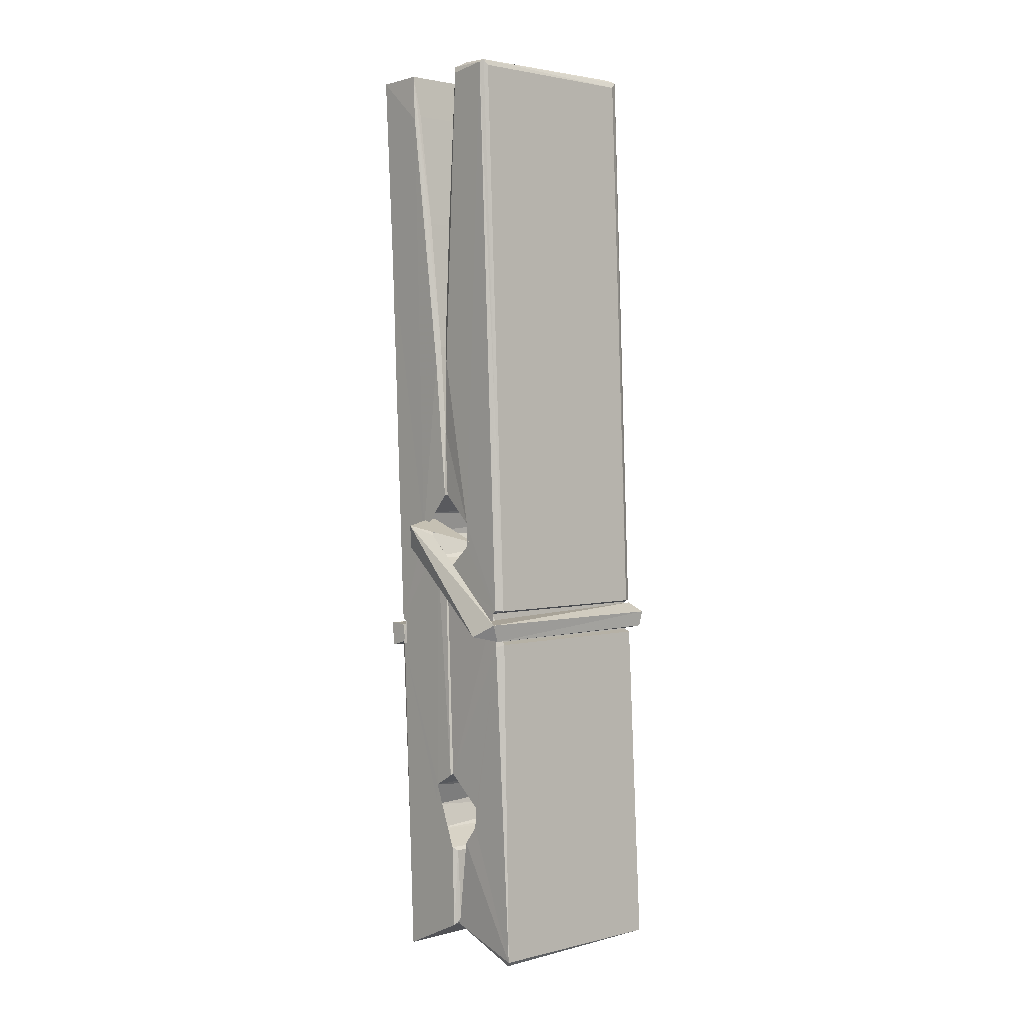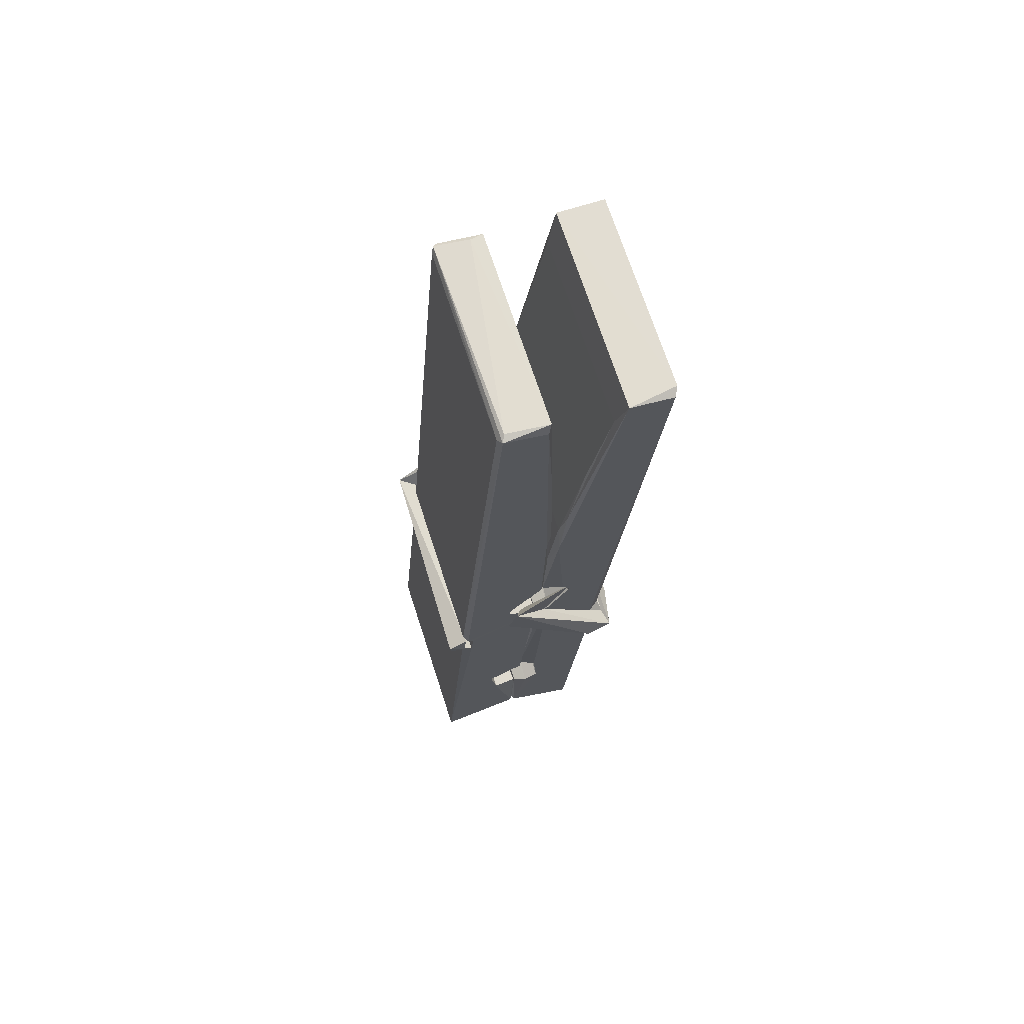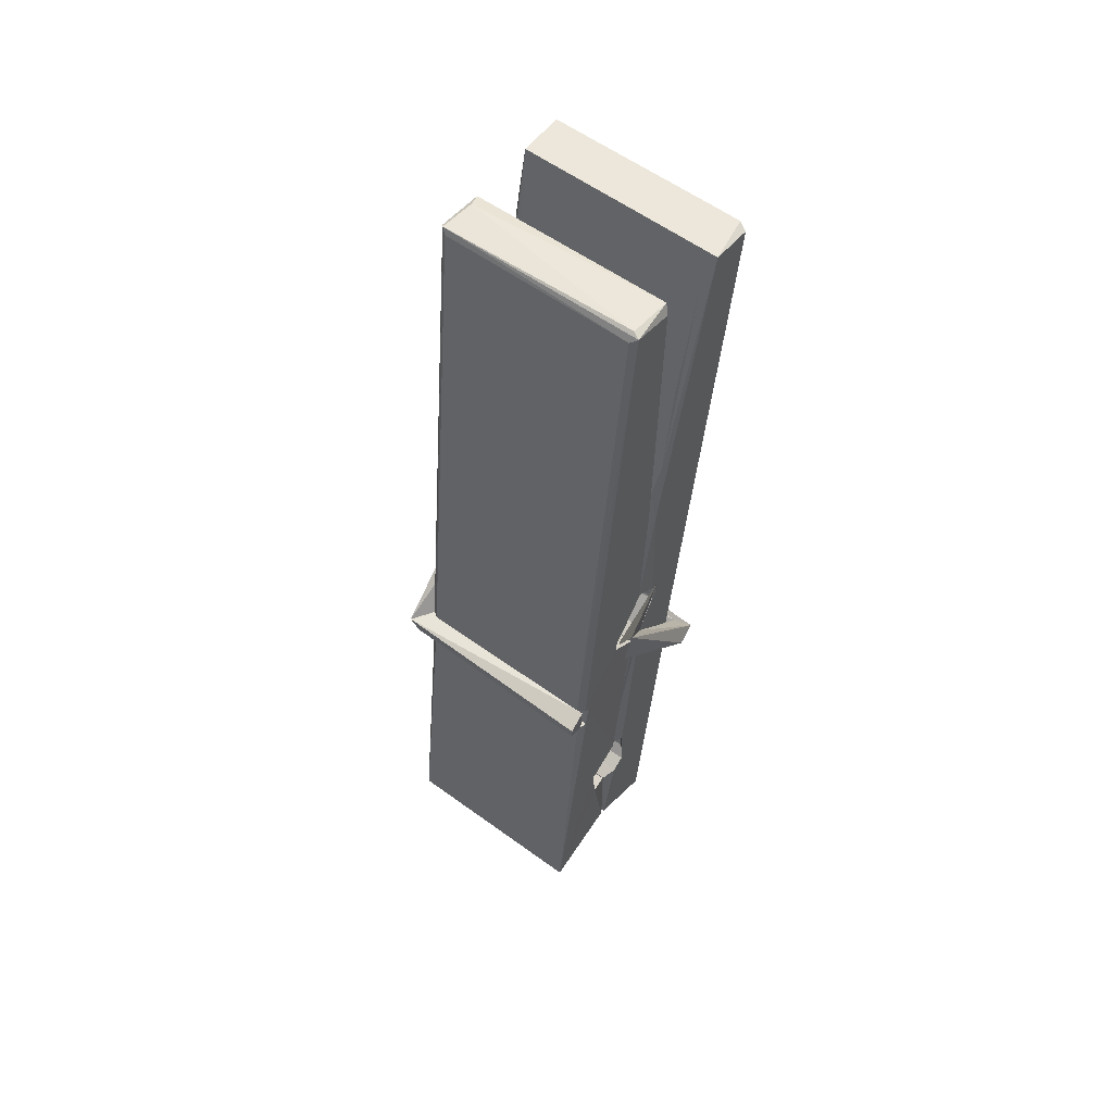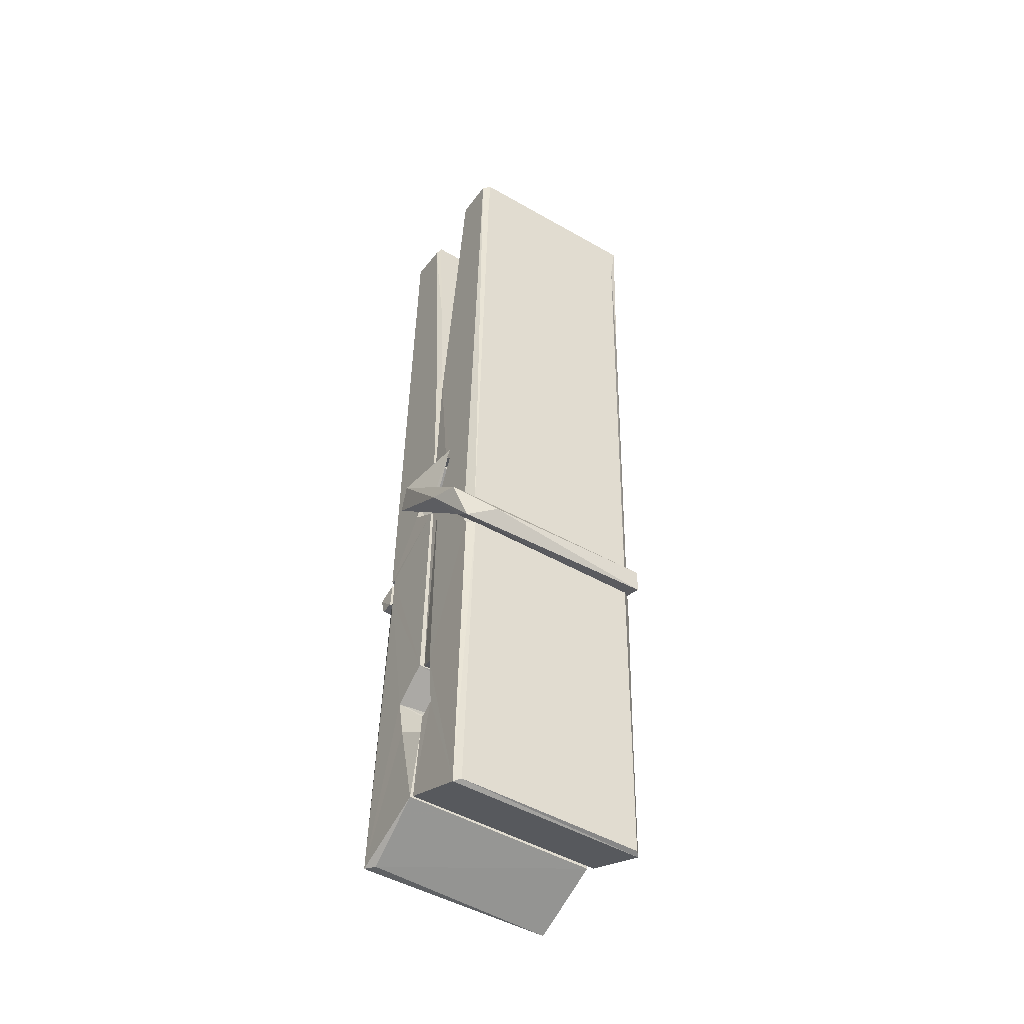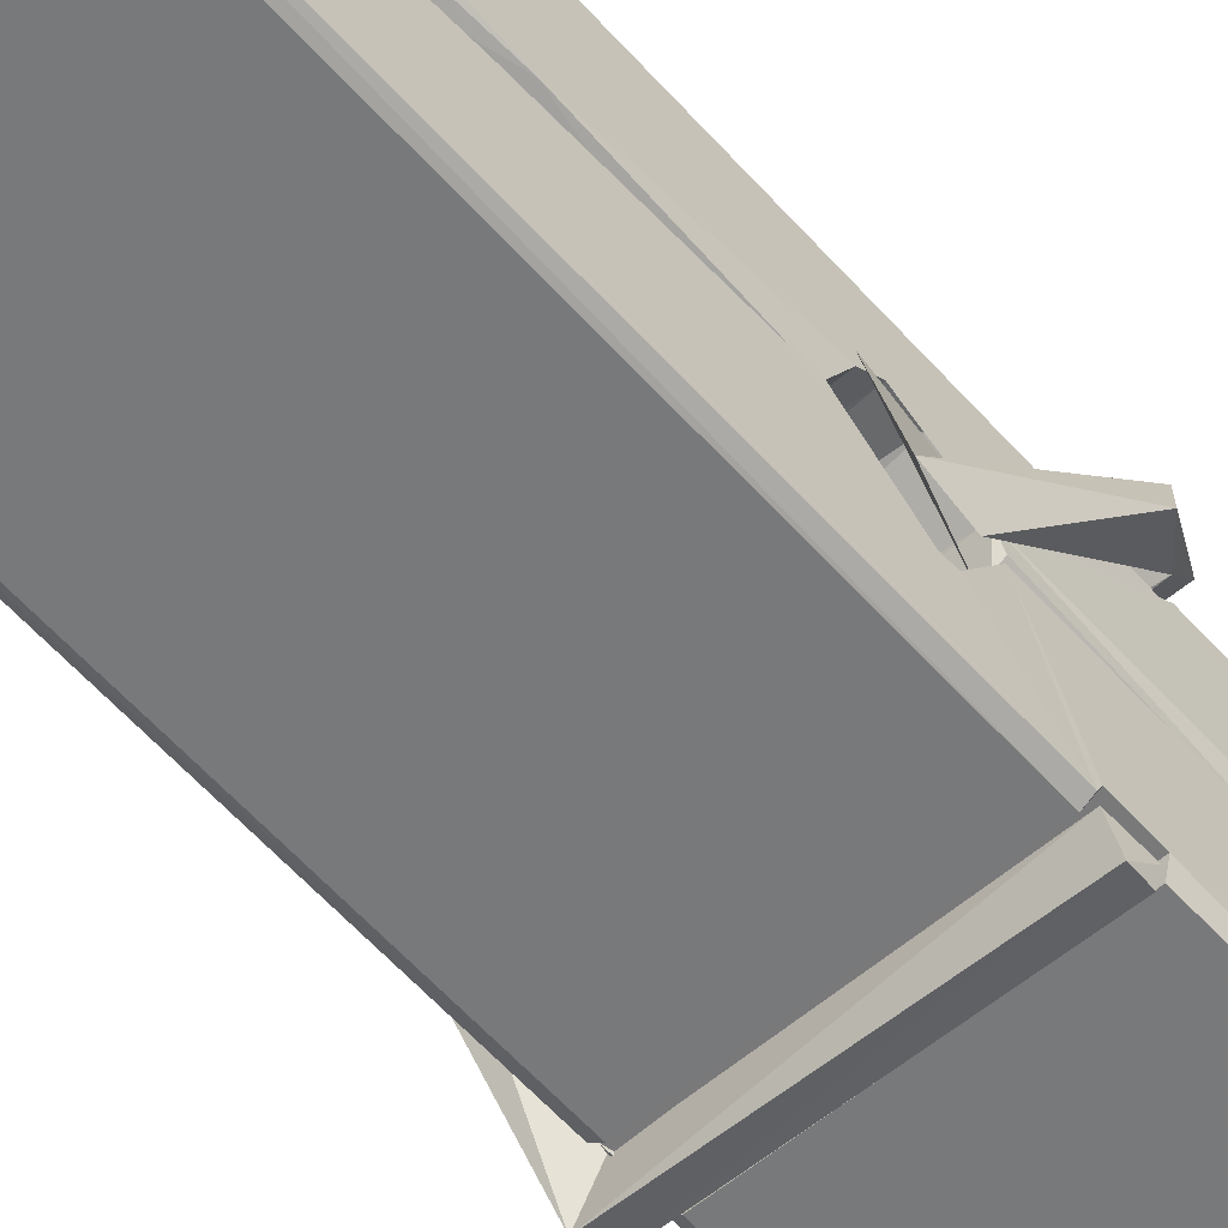
<metadata>
{"format":"obj","ext":"obj","renderer":"f3d","projection":"perspective","resolution":1024,"background":"white","views":[{"elev":4.8,"azim":138.1,"up":"+Y"},{"elev":68.9,"azim":-107.6,"up":"+Y"},{"elev":57.2,"azim":-143.2,"up":"+Y"},{"elev":-51.4,"azim":-32.1,"up":"+Y"},{"elev":-54.7,"azim":-136.7,"up":"+Z"}]}
</metadata>
<code>
v 1.662 11.69 -5.727
v 1.826 11.72 -5.786
v 1.664 11.72 -5.787
v 1.668 11.72 -5.788
v 1.65 12.27 -5.743
v 1.652 12.34 -5.73
v 1.65 12.44 -5.713
v 1.655 12.23 -5.748
v 1.807 12.44 -5.712
v 1.648 12.44 -5.67
v 1.648 12.2 -5.749
v 1.642 12.48 -5.706
v 1.822 11.85 -5.777
v 1.655 11.96 -5.707
v 1.653 12.04 -5.754
v 1.659 11.79 -5.773
v 1.659 11.8 -5.761
v 1.658 11.84 -5.764
v 1.824 11.8 -5.759
v 1.818 11.82 -5.752
v 1.664 11.81 -5.754
v 1.817 12.07 -5.734
v 1.813 12.09 -5.739
v 1.651 12.09 -5.741
v 1.652 12.1 -5.761
v 1.815 12.11 -5.762
v 1.66 11.98 -5.702
v 1.802 12.45 -5.714
v 1.805 12.48 -5.707
v 1.808 12.24 -5.749
v 1.817 12.05 -5.744
v 1.817 12.04 -5.765
v 1.817 12.04 -5.755
v 1.817 11.86 -5.78
v 1.823 11.72 -5.788
v 1.82 11.73 -5.789
v 1.823 11.97 -5.712
v 1.662 11.96 -5.703
v 1.803 12.44 -5.671
v 1.804 12.35 -5.731
v 1.653 12.06 -5.734
v 1.661 11.85 -5.779
v 1.668 11.82 -5.75
v 1.824 11.79 -5.782
v 1.657 12.16 -5.757
v 1.811 12.16 -5.758
v 1.652 12.08 -5.735
v 1.642 12.47 -5.671
v 1.649 12.47 -5.667
v 1.806 12.48 -5.669
v 1.811 12.32 -5.683
v 1.819 11.99 -5.707
v 1.82 11.79 -5.785
v 1.827 11.69 -5.729
v 1.823 11.69 -5.724
v 1.667 11.69 -5.723
v 1.661 11.72 -5.784
v 1.813 12.22 -5.748
v 1.823 11.84 -5.759
v 1.658 12.03 -5.766
v 1.812 12.04 -5.767
v 1.819 11.99 -5.711
v 1.653 12.03 -5.762
v 1.82 11.96 -5.709
v 1.815 11.96 -5.705
v 1.664 11.78 -5.783
v 1.654 11.98 -5.71
v 1.655 11.96 -5.711
v 1.815 11.99 -5.703
v 1.645 12.48 -5.763
v 1.823 11.72 -5.79
v 1.651 12.23 -5.756
v 1.648 12.35 -5.758
v 1.806 12.48 -5.767
v 1.806 12.48 -5.799
v 1.813 12.23 -5.762
v 1.81 12.24 -5.758
v 1.807 12.35 -5.76
v 1.648 12.22 -5.76
v 1.657 11.85 -5.779
v 1.822 11.86 -5.781
v 1.824 11.8 -5.8
v 1.658 11.83 -5.811
v 1.657 11.98 -5.838
v 1.822 11.85 -5.801
v 1.655 12.07 -5.794
v 1.813 12.09 -5.785
v 1.658 12.09 -5.781
v 1.816 12.08 -5.793
v 1.651 12.1 -5.762
v 1.652 12.05 -5.791
v 1.817 12.05 -5.787
v 1.817 12.06 -5.794
v 1.813 12.11 -5.763
v 1.653 12.03 -5.767
v 1.647 12.48 -5.803
v 1.807 12.24 -5.757
v 1.823 11.81 -5.812
v 1.813 11.98 -5.839
v 1.81 12.19 -5.823
v 1.8 12.48 -5.804
v 1.8 12.49 -5.774
v 1.803 12.48 -5.764
v 1.804 12.35 -5.759
v 1.651 12.08 -5.791
v 1.822 11.83 -5.813
v 1.659 11.8 -5.805
v 1.661 11.72 -5.789
v 1.653 12.16 -5.758
v 1.812 12.16 -5.759
v 1.812 12.01 -5.837
v 1.641 12.48 -5.8
v 1.647 12.48 -5.797
v 1.803 12.49 -5.802
v 1.818 12.01 -5.833
v 1.818 11.98 -5.835
v 1.825 11.7 -5.859
v 1.667 11.7 -5.85
v 1.654 11.98 -5.83
v 1.641 12.47 -5.766
v 1.823 11.7 -5.855
v 1.659 12 -5.836
v 1.653 12 -5.833
v 1.817 12.04 -5.768
v 1.653 12 -5.828
v 1.664 11.78 -5.784
v 1.661 11.7 -5.858
v 1.818 12.01 -5.829
v 1.813 11.98 -5.831
v 1.654 12 -5.835
v 1.819 12 -5.829
v 1.827 11.98 -5.846
v 1.654 11.98 -5.837
v 1.841 11.99 -5.831
v 1.655 11.98 -5.849
v 1.653 12 -5.851
v 1.822 11.96 -5.695
v 1.82 11.97 -5.711
v 1.82 12.07 -5.751
v 1.635 11.98 -5.696
v 1.815 12.07 -5.801
v 1.805 12.08 -5.733
v 1.659 12.04 -5.779
v 1.651 12.09 -5.734
v 1.638 12.08 -5.789
v 1.639 12.06 -5.797
v 1.63 11.99 -5.72
v 1.65 12.04 -5.759
v 1.674 11.97 -5.688
v 1.65 11.96 -5.697
v 1.648 11.97 -5.711
v 1.82 11.98 -5.708
v 1.651 11.98 -5.699
v 1.821 11.98 -5.694
v 1.84 12.08 -5.743
v 1.835 12.06 -5.738
v 1.829 11.99 -5.822
v 1.833 12 -5.848
f 49 29 12
f 8 5 6
f 5 7 6
f 7 40 6
f 40 8 6
f 58 30 29
f 58 29 9
f 12 5 11
f 18 15 42
f 15 63 42
f 20 59 19
f 38 14 1
f 18 43 17
f 18 59 43
f 17 43 21
f 22 23 26
f 41 31 15
f 15 32 60
f 7 5 12
f 50 9 29
f 48 10 49
f 28 12 29
f 28 29 40
f 29 30 40
f 23 24 26
f 22 47 23
f 47 24 23
f 41 22 31
f 18 13 59
f 43 59 20
f 19 17 21
f 21 20 19
f 44 16 19
f 16 17 19
f 54 57 2
f 69 52 51
f 39 51 50
f 28 7 12
f 30 8 40
f 40 7 28
f 25 45 26
f 25 26 24
f 47 22 41
f 31 33 15
f 33 32 15
f 34 13 42
f 42 13 18
f 43 20 21
f 36 35 3
f 36 3 4
f 57 3 2
f 3 35 2
f 10 39 50
f 10 50 49
f 25 11 45
f 11 5 8
f 11 8 45
f 45 8 30
f 26 45 46
f 45 30 46
f 58 22 26
f 26 46 58
f 46 30 58
f 51 39 69
f 39 10 69
f 25 24 11
f 47 67 48
f 67 27 48
f 48 27 10
f 51 9 50
f 22 9 51
f 52 22 51
f 64 37 55
f 55 56 54
f 54 56 1
f 4 3 66
f 36 4 66
f 36 66 53
f 35 36 53
f 35 53 2
f 56 55 38
f 66 3 57
f 1 18 17
f 14 18 1
f 15 18 14
f 47 11 24
f 11 47 48
f 12 11 48
f 49 12 48
f 29 49 50
f 9 22 58
f 31 22 52
f 31 52 33
f 64 19 59
f 19 64 44
f 2 44 64
f 2 64 54
f 57 54 1
f 32 61 60
f 33 13 32
f 62 33 52
f 47 41 15
f 15 60 63
f 60 61 42
f 34 42 61
f 32 13 34
f 32 34 61
f 33 59 13
f 64 59 33
f 38 55 65
f 55 37 65
f 14 68 15
f 60 42 63
f 66 16 44
f 66 44 53
f 2 53 44
f 55 54 64
f 38 1 56
f 17 57 1
f 57 17 16
f 66 57 16
f 15 68 67
f 62 37 64
f 68 37 62
f 68 62 67
f 64 33 62
f 52 69 62
f 67 62 69
f 67 69 27
f 47 15 67
f 69 10 27
f 37 38 65
f 38 37 68
f 68 14 38
f 82 117 71
f 75 76 74
f 76 77 78
f 76 78 74
f 78 103 74
f 73 72 79
f 73 79 120
f 83 85 106
f 83 80 85
f 83 106 98
f 83 98 107
f 106 116 98
f 105 86 91
f 87 94 89
f 112 123 122
f 123 90 105
f 90 88 105
f 70 73 120
f 103 78 104
f 78 77 97
f 78 97 104
f 88 94 87
f 89 86 105
f 105 87 89
f 93 86 89
f 117 116 99
f 115 100 111
f 96 111 101
f 111 100 101
f 100 114 101
f 72 73 104
f 73 70 103
f 73 103 104
f 104 97 72
f 90 109 94
f 94 88 90
f 105 88 87
f 92 91 93
f 91 86 93
f 95 91 92
f 92 124 95
f 95 81 80
f 80 81 85
f 98 82 107
f 107 82 126
f 108 71 118
f 127 121 117
f 114 112 96
f 114 96 101
f 102 103 70
f 72 97 110
f 72 110 109
f 110 94 109
f 97 77 110
f 89 94 110
f 89 110 76
f 110 77 76
f 122 111 96
f 96 112 122
f 79 72 109
f 109 90 79
f 127 84 119
f 113 112 114
f 114 102 113
f 75 102 114
f 75 114 100
f 75 100 115
f 121 127 118
f 126 71 108
f 84 127 117
f 99 84 117
f 127 83 107
f 127 119 83
f 95 123 91
f 91 123 105
f 90 123 112
f 90 112 79
f 112 120 79
f 112 70 120
f 70 112 113
f 70 113 102
f 102 75 103
f 103 75 74
f 76 75 89
f 75 115 89
f 115 93 89
f 81 128 116
f 106 85 81
f 106 81 116
f 98 116 117
f 98 117 82
f 121 71 117
f 71 121 118
f 127 108 118
f 92 93 124
f 93 115 124
f 123 95 125
f 81 95 124
f 128 81 124
f 124 115 128
f 128 115 111
f 111 122 125
f 111 125 128
f 122 123 125
f 80 83 119
f 71 126 82
f 127 107 108
f 107 126 108
f 119 129 128
f 128 125 119
f 80 125 95
f 125 80 119
f 99 116 128
f 99 128 129
f 99 129 119
f 119 84 99
f 131 158 130
f 132 136 158
f 132 134 133
f 130 136 133
f 132 133 135
f 136 132 135
f 130 158 136
f 149 137 154
f 154 152 153
f 155 134 158
f 158 131 139
f 151 148 153
f 147 146 151
f 155 142 156
f 156 142 139
f 155 139 142
f 142 155 141
f 141 155 142
f 145 144 143
f 145 143 144
f 148 145 144
f 144 145 148
f 146 145 148
f 147 145 146
f 146 148 151
f 147 140 145
f 156 139 131
f 134 155 156
f 155 158 139
f 145 140 148
f 147 150 140
f 150 147 151
f 150 149 140
f 140 153 148
f 153 140 154
f 154 140 149
f 151 138 150
f 153 152 151
f 138 152 137
f 137 152 154
f 150 137 149
f 137 150 138
f 138 151 152
f 157 134 156
f 157 156 131
f 157 131 134
f 132 158 134
f 134 131 133
f 131 130 133
f 133 136 135
f 49 29 12
f 8 5 6
f 5 7 6
f 7 40 6
f 40 8 6
f 58 30 29
f 58 29 9
f 12 5 11
f 18 15 42
f 15 63 42
f 20 59 19
f 38 14 1
f 18 43 17
f 18 59 43
f 17 43 21
f 22 23 26
f 41 31 15
f 15 32 60
f 7 5 12
f 50 9 29
f 48 10 49
f 28 12 29
f 28 29 40
f 29 30 40
f 23 24 26
f 22 47 23
f 47 24 23
f 41 22 31
f 18 13 59
f 43 59 20
f 19 17 21
f 21 20 19
f 44 16 19
f 16 17 19
f 54 57 2
f 69 52 51
f 39 51 50
f 28 7 12
f 30 8 40
f 40 7 28
f 25 45 26
f 25 26 24
f 47 22 41
f 31 33 15
f 33 32 15
f 34 13 42
f 42 13 18
f 43 20 21
f 36 35 3
f 36 3 4
f 57 3 2
f 3 35 2
f 10 39 50
f 10 50 49
f 25 11 45
f 11 5 8
f 11 8 45
f 45 8 30
f 26 45 46
f 45 30 46
f 58 22 26
f 26 46 58
f 46 30 58
f 51 39 69
f 39 10 69
f 25 24 11
f 47 67 48
f 67 27 48
f 48 27 10
f 51 9 50
f 22 9 51
f 52 22 51
f 64 37 55
f 55 56 54
f 54 56 1
f 4 3 66
f 36 4 66
f 36 66 53
f 35 36 53
f 35 53 2
f 56 55 38
f 66 3 57
f 1 18 17
f 14 18 1
f 15 18 14
f 47 11 24
f 11 47 48
f 12 11 48
f 49 12 48
f 29 49 50
f 9 22 58
f 31 22 52
f 31 52 33
f 64 19 59
f 19 64 44
f 2 44 64
f 2 64 54
f 57 54 1
f 32 61 60
f 33 13 32
f 62 33 52
f 47 41 15
f 15 60 63
f 60 61 42
f 34 42 61
f 32 13 34
f 32 34 61
f 33 59 13
f 64 59 33
f 38 55 65
f 55 37 65
f 14 68 15
f 60 42 63
f 66 16 44
f 66 44 53
f 2 53 44
f 55 54 64
f 38 1 56
f 17 57 1
f 57 17 16
f 66 57 16
f 15 68 67
f 62 37 64
f 68 37 62
f 68 62 67
f 64 33 62
f 52 69 62
f 67 62 69
f 67 69 27
f 47 15 67
f 69 10 27
f 37 38 65
f 38 37 68
f 68 14 38
f 82 117 71
f 75 76 74
f 76 77 78
f 76 78 74
f 78 103 74
f 73 72 79
f 73 79 120
f 83 85 106
f 83 80 85
f 83 106 98
f 83 98 107
f 106 116 98
f 105 86 91
f 87 94 89
f 112 123 122
f 123 90 105
f 90 88 105
f 70 73 120
f 103 78 104
f 78 77 97
f 78 97 104
f 88 94 87
f 89 86 105
f 105 87 89
f 93 86 89
f 117 116 99
f 115 100 111
f 96 111 101
f 111 100 101
f 100 114 101
f 72 73 104
f 73 70 103
f 73 103 104
f 104 97 72
f 90 109 94
f 94 88 90
f 105 88 87
f 92 91 93
f 91 86 93
f 95 91 92
f 92 124 95
f 95 81 80
f 80 81 85
f 98 82 107
f 107 82 126
f 108 71 118
f 127 121 117
f 114 112 96
f 114 96 101
f 102 103 70
f 72 97 110
f 72 110 109
f 110 94 109
f 97 77 110
f 89 94 110
f 89 110 76
f 110 77 76
f 122 111 96
f 96 112 122
f 79 72 109
f 109 90 79
f 127 84 119
f 113 112 114
f 114 102 113
f 75 102 114
f 75 114 100
f 75 100 115
f 121 127 118
f 126 71 108
f 84 127 117
f 99 84 117
f 127 83 107
f 127 119 83
f 95 123 91
f 91 123 105
f 90 123 112
f 90 112 79
f 112 120 79
f 112 70 120
f 70 112 113
f 70 113 102
f 102 75 103
f 103 75 74
f 76 75 89
f 75 115 89
f 115 93 89
f 81 128 116
f 106 85 81
f 106 81 116
f 98 116 117
f 98 117 82
f 121 71 117
f 71 121 118
f 127 108 118
f 92 93 124
f 93 115 124
f 123 95 125
f 81 95 124
f 128 81 124
f 124 115 128
f 128 115 111
f 111 122 125
f 111 125 128
f 122 123 125
f 80 83 119
f 71 126 82
f 127 107 108
f 107 126 108
f 119 129 128
f 128 125 119
f 80 125 95
f 125 80 119
f 99 116 128
f 99 128 129
f 99 129 119
f 119 84 99
f 131 158 130
f 132 136 158
f 132 134 133
f 130 136 133
f 132 133 135
f 136 132 135
f 130 158 136
f 149 137 154
f 154 152 153
f 155 134 158
f 158 131 139
f 151 148 153
f 147 146 151
f 155 142 156
f 156 142 139
f 155 139 142
f 142 155 141
f 141 155 142
f 145 144 143
f 145 143 144
f 148 145 144
f 144 145 148
f 146 145 148
f 147 145 146
f 146 148 151
f 147 140 145
f 156 139 131
f 134 155 156
f 155 158 139
f 145 140 148
f 147 150 140
f 150 147 151
f 150 149 140
f 140 153 148
f 153 140 154
f 154 140 149
f 151 138 150
f 153 152 151
f 138 152 137
f 137 152 154
f 150 137 149
f 137 150 138
f 138 151 152
f 157 134 156
f 157 156 131
f 157 131 134
f 132 158 134
f 134 131 133
f 131 130 133
f 133 136 135

</code>
